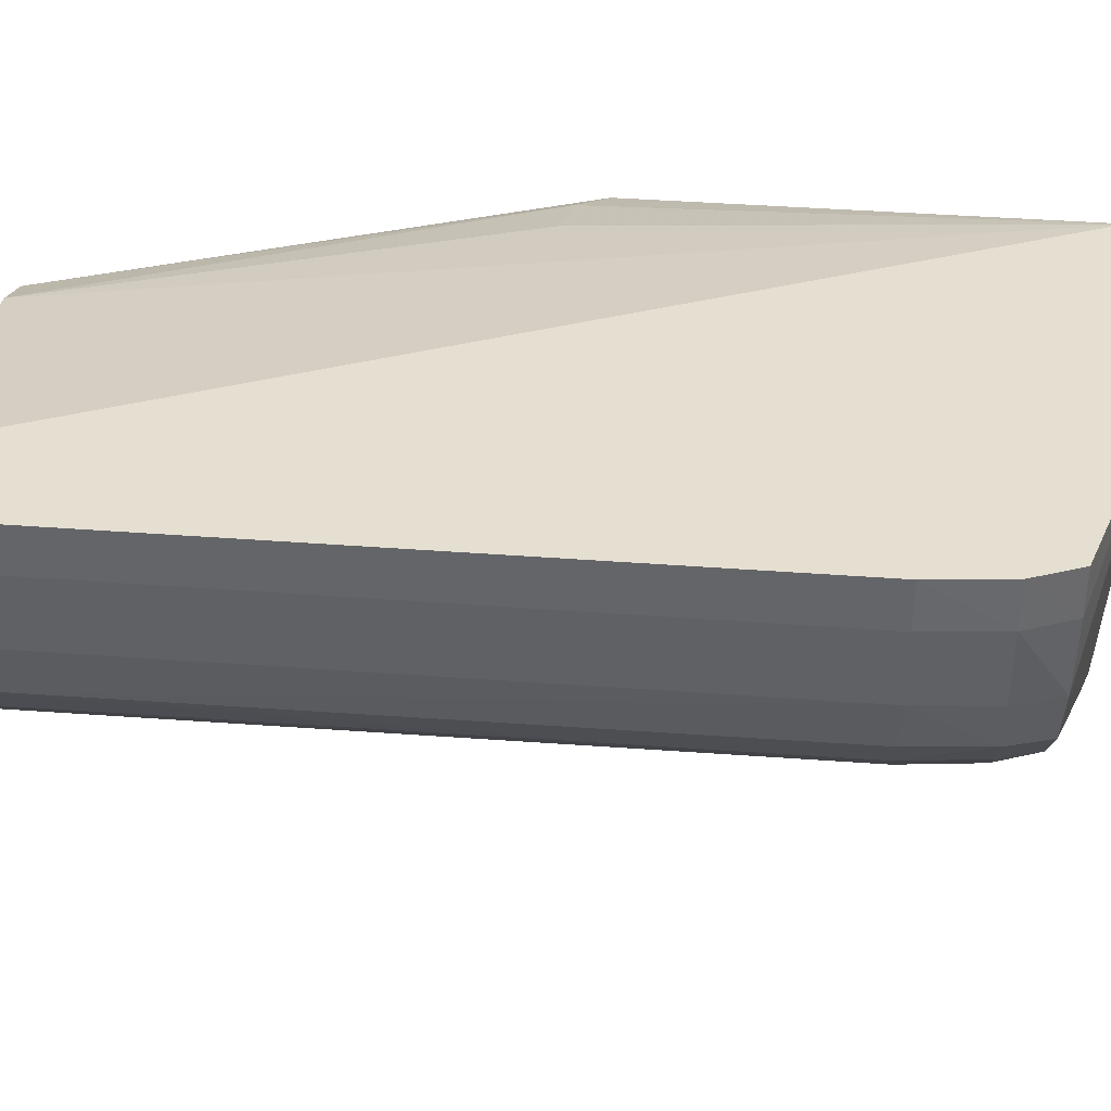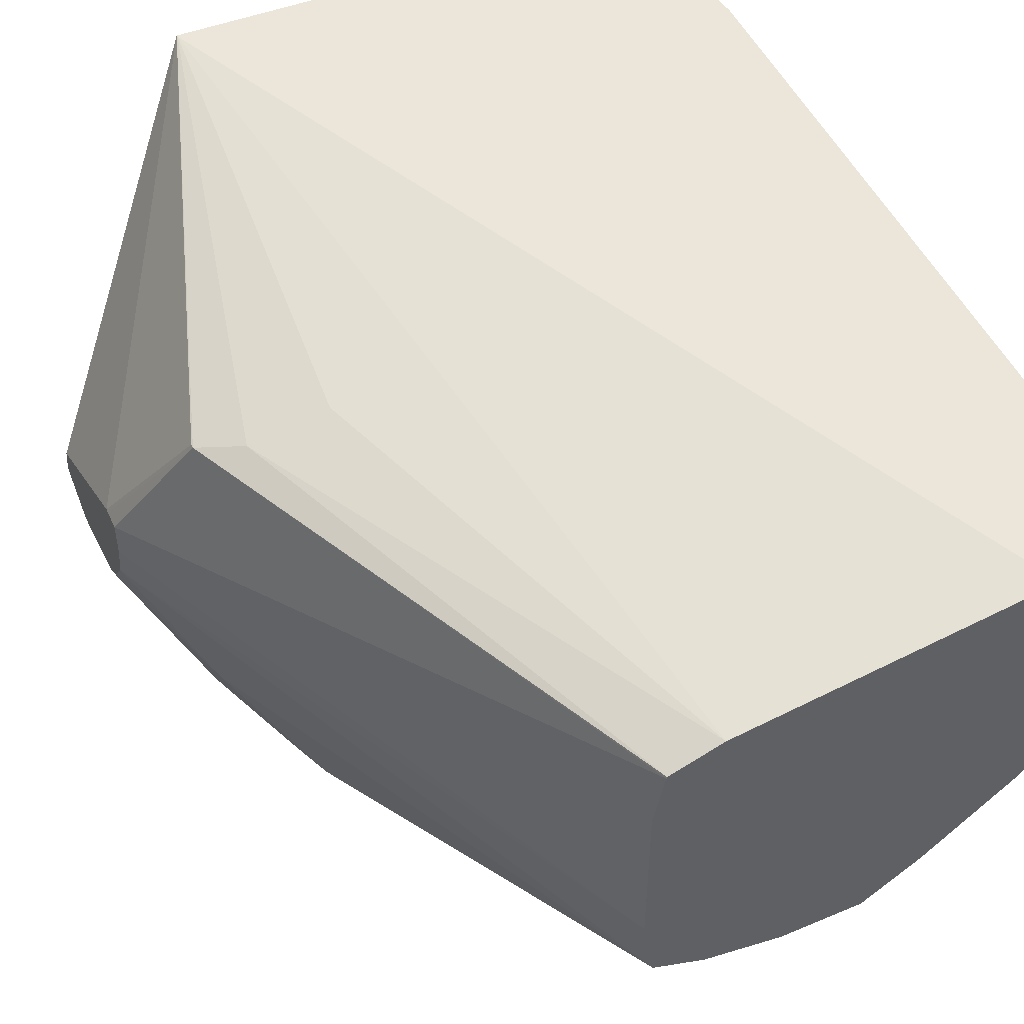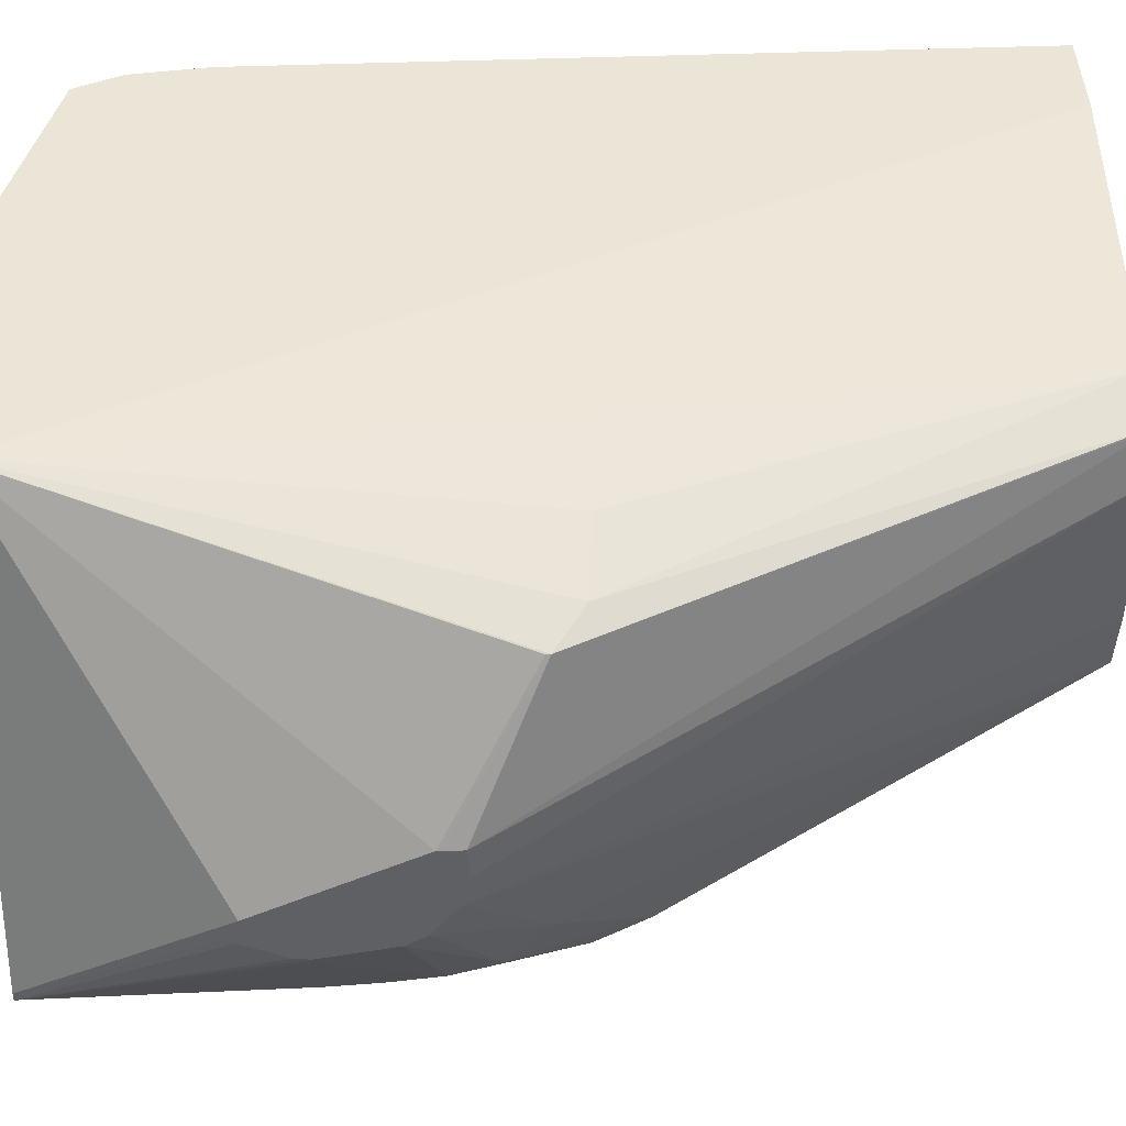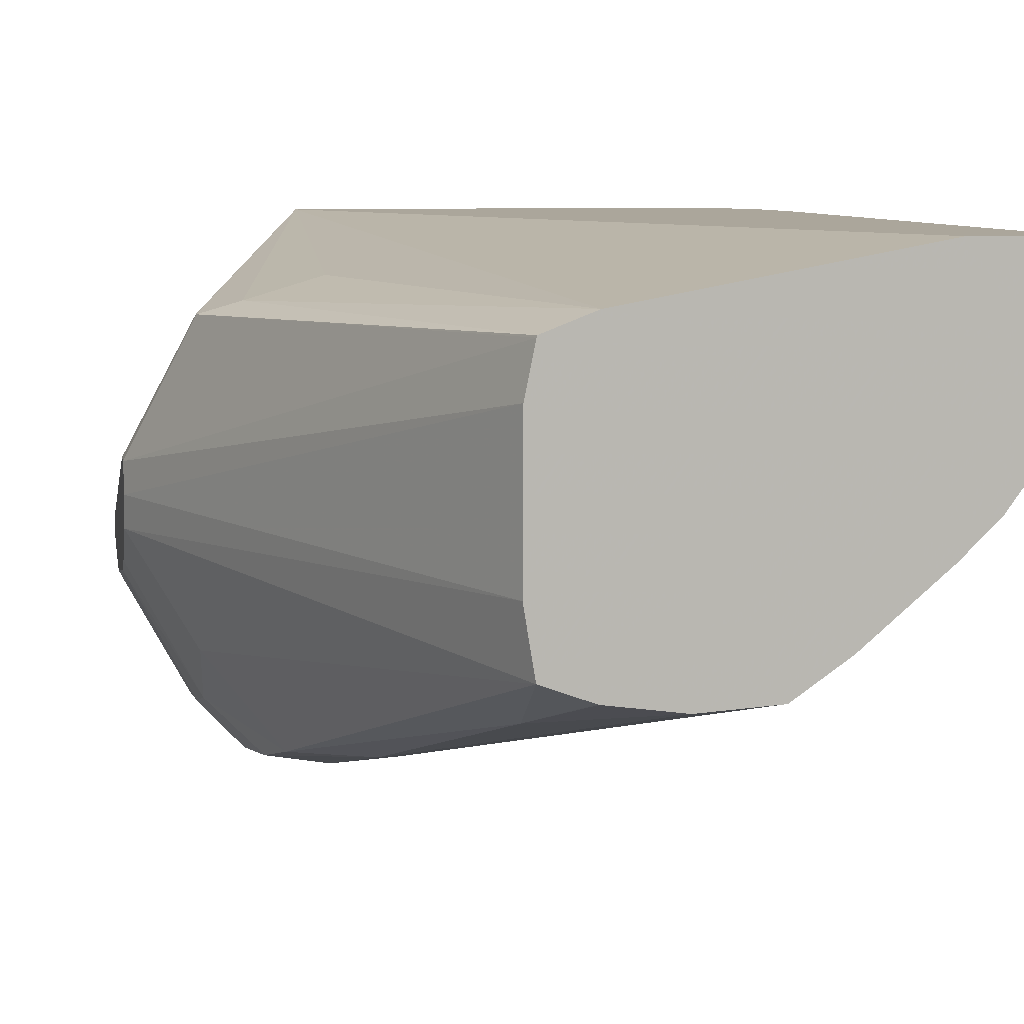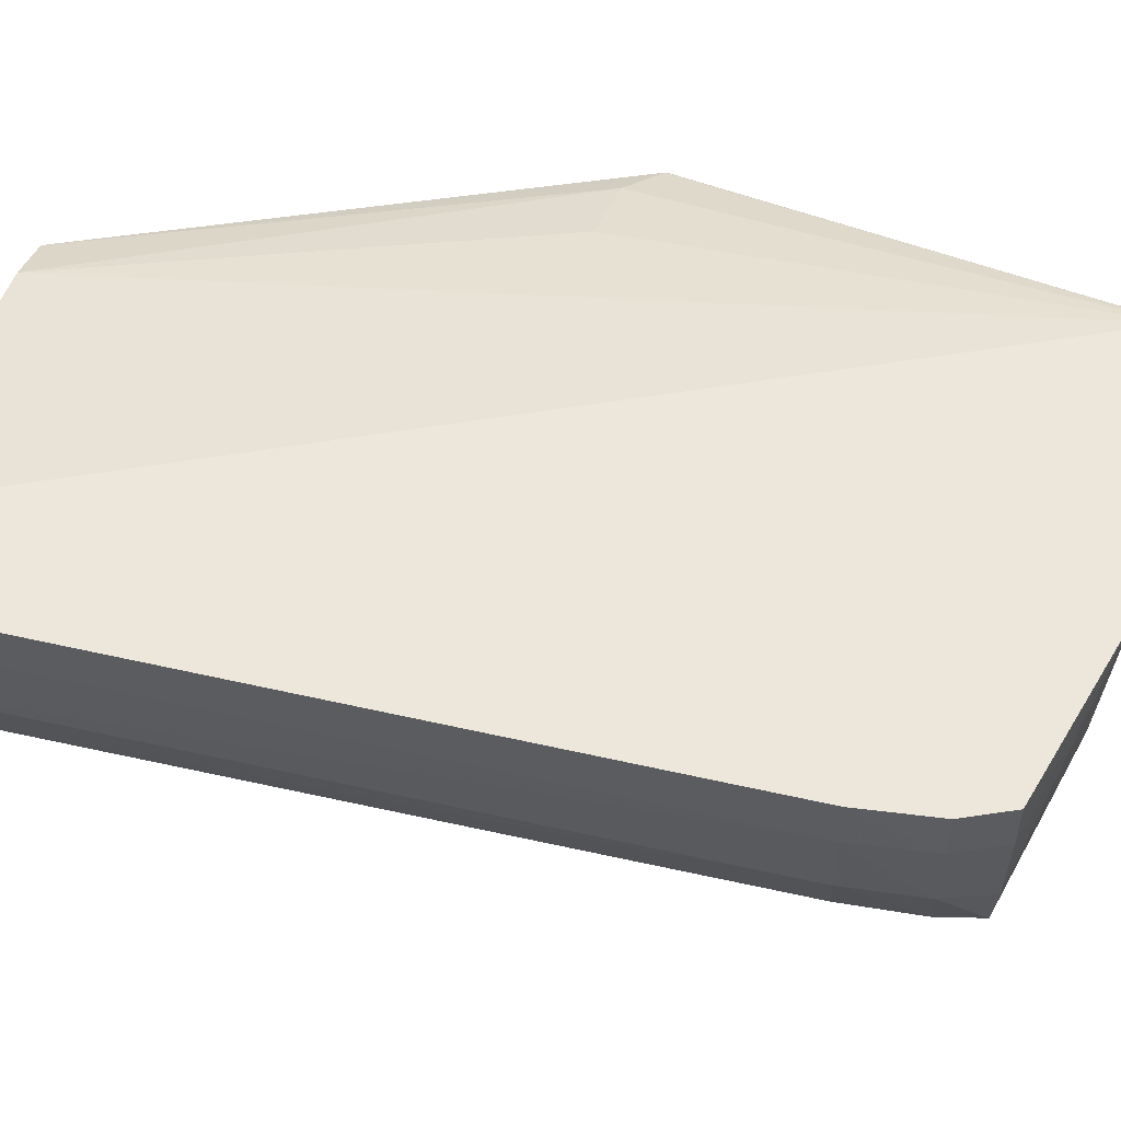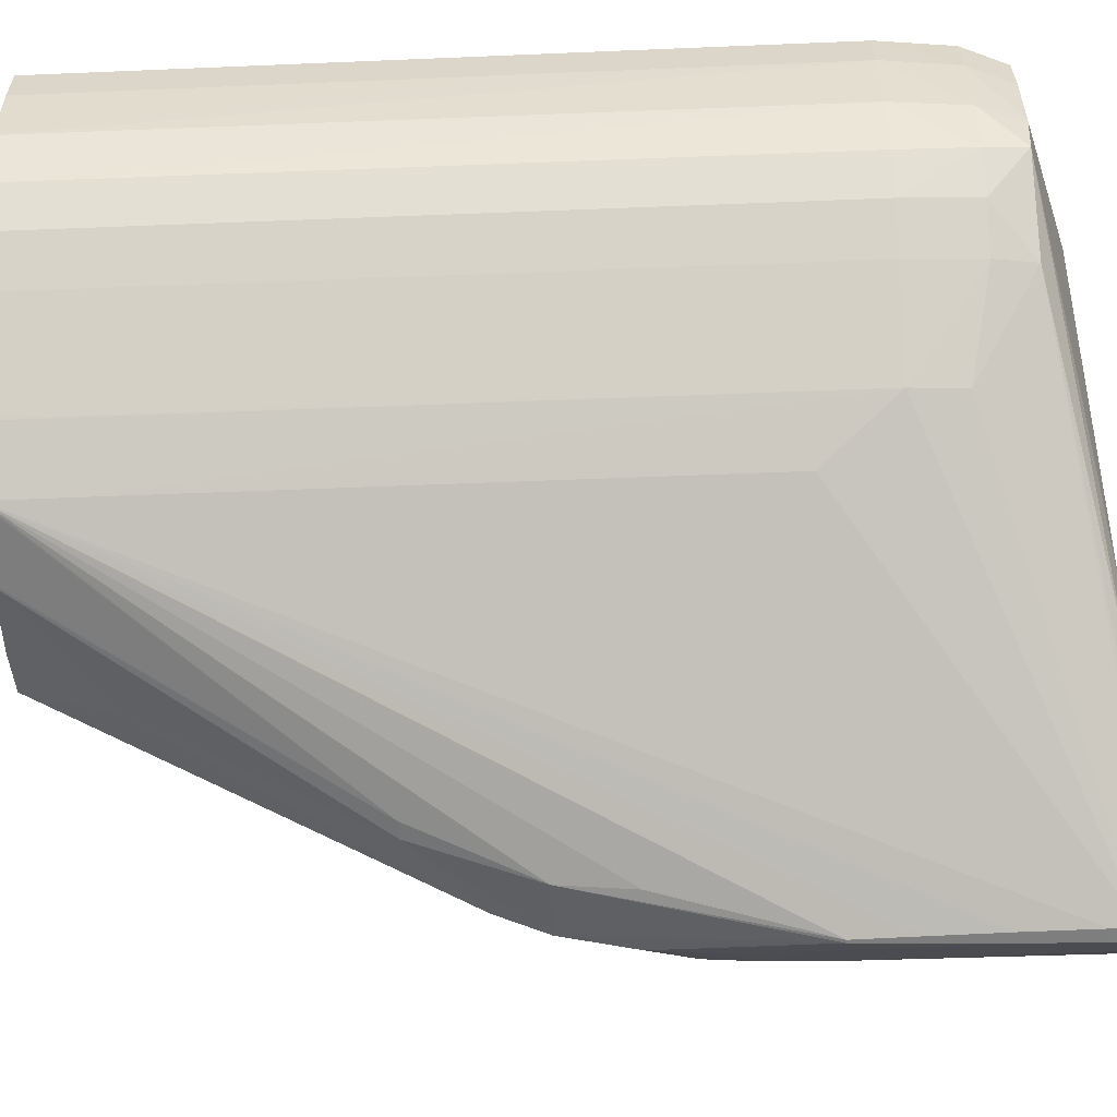
<metadata>
{"format":"obj","ext":"obj","renderer":"f3d","projection":"perspective","resolution":1024,"background":"white","views":[{"elev":37.5,"azim":95.5,"up":"+Y"},{"elev":47.7,"azim":-23.6,"up":"+Y"},{"elev":44.0,"azim":-92.7,"up":"+Y"},{"elev":7.9,"azim":-11.3,"up":"+Y"},{"elev":53.6,"azim":103.6,"up":"+Y"},{"elev":-59.6,"azim":92.3,"up":"+Y"}]}
</metadata>
<code>
v 0.05161 -0.02887 -0.03349
v 0.0516 -0.03073 -0.03349
v 0.0513 -0.03073 -0.03646
v 0.05129 -0.02887 -0.03646
v 0.0516 -0.02887 -0.03052
v 0.05128 -0.0337 -0.03349
v 0.05103 -0.0337 -0.03646
v 0.05159 -0.02887 -0.02643
v 0.05158 -0.03073 -0.02457
v 0.05128 -0.0336 -0.003854
v 0.05128 -0.0337 -0.003854
v 0.05042 -0.0337 -0.03824
v 0.05052 -0.03073 -0.03831
v 0.05052 -0.02887 -0.0383
v 0.05051 -0.03596 -0.03052
v 0.05051 -0.03595 -0.03349
v 0.05041 -0.03579 -0.03646
v 0.05058 -0.03592 -0.003854
v 0.05055 -0.036 -0.003854
v 0.05055 -0.03599 -0.006731
v 0.05052 -0.03596 -0.02754
v 0.05023 -0.03549 -0.0381
v 0.05158 -0.02887 -0.02345
v 0.05157 -0.03073 -0.0216
v 0.05152 -0.03073 -0.003854
v 0.03793 -0.04298 -0.04045
v 0.04348 -0.02887 -0.04045
v 0.04945 -0.03744 -0.03349
v 0.04927 -0.03728 -0.03646
v 0.04947 -0.03749 -0.003854
v 0.04947 -0.03748 -0.006731
v 0.04945 -0.03745 -0.02754
v 0.05054 -0.03598 -0.01565
v 0.05053 -0.03597 -0.0216
v 0.04743 -0.03844 -0.03813
v 0.03645 -0.04518 -0.04045
v 0.05157 -0.02887 -0.01862
v 0.05153 -0.02887 -0.005613
v 0.05152 -0.02887 -0.003854
v 0.03191 -0.02887 -0.04045
v 0.04796 -0.0389 -0.03349
v 0.04778 -0.03874 -0.03646
v 0.04799 -0.03892 -0.003854
v 0.04453 -0.04148 -0.03562
v 0.03315 -0.04775 -0.04045
v 0.03366 -0.04738 -0.04045
v 0.03464 -0.04667 -0.04045
v 0.04802 -0.02887 -0.003854
v 0.03191 -0.02887 -0.04038
v 0.02619 -0.04694 -0.04045
v 0.02368 -0.04062 -0.03263
v 0.02368 -0.0377 -0.02658
v 0.02624 -0.03217 -0.02319
v 0.02624 -0.03217 -0.02303
v 0.04622 -0.04039 -0.03349
v 0.04474 -0.04166 -0.03349
v 0.04479 -0.04163 -0.003854
v 0.02951 -0.05019 -0.04045
v 0.031 -0.04923 -0.04045
v 0.03668 -0.03094 -0.003854
v 0.02781 -0.03162 -0.02186
v 0.03074 -0.03073 -0.0216
v 0.02368 -0.04135 -0.03279
v 0.02619 -0.04729 -0.04045
v 0.02368 -0.0377 -0.02642
v 0.02368 -0.03773 -0.02566
v 0.03473 -0.03176 -0.003854
v 0.03475 -0.03169 -0.003854
v 0.04263 -0.04309 -0.03052
v 0.04474 -0.04167 -0.003854
v 0.04468 -0.04171 -0.003854
v 0.04263 -0.04313 -0.003854
v 0.04263 -0.04312 -0.006731
v 0.04263 -0.04312 -0.01268
v 0.04263 -0.0431 -0.02457
v 0.02951 -0.05019 -0.03944
v 0.02895 -0.05019 -0.04045
v 0.02368 -0.04168 -0.03279
v 0.02702 -0.04827 -0.04045
v 0.0262 -0.04722 -0.03052
v 0.0253 -0.04559 -0.03052
v 0.02389 -0.04301 -0.03052
v 0.02368 -0.0426 -0.03052
v 0.02368 -0.04252 -0.03109
v 0.02368 -0.03897 -0.02558
v 0.03433 -0.0337 -0.003854
v 0.04253 -0.04313 -0.003854
v 0.03252 -0.04726 -0.01673
v 0.03074 -0.04855 -0.0216
v 0.03074 -0.04897 -0.02457
v 0.02931 -0.05008 -0.03104
v 0.02939 -0.05012 -0.03349
v 0.02947 -0.05016 -0.03646
v 0.02896 -0.05019 -0.03944
v 0.02746 -0.04877 -0.04045
v 0.02802 -0.04897 -0.03023
v 0.02624 -0.04715 -0.02843
v 0.02902 -0.05016 -0.03646
v 0.0263 -0.04702 -0.02644
v 0.02368 -0.04211 -0.02769
v 0.03431 -0.03965 -0.003854
v 0.02368 -0.04028 -0.02586
v 0.03965 -0.04331 -0.003854
v 0.03181 -0.04726 -0.01673
v 0.03955 -0.04331 -0.003854
v 0.02836 -0.04814 -0.0216
v 0.02919 -0.05008 -0.03104
v 0.02911 -0.05012 -0.03349
v 0.0279 -0.04849 -0.02457
v 0.02748 -0.04829 -0.02748
v 0.02641 -0.04654 -0.02457
v 0.02368 -0.04164 -0.02692
v 0.03473 -0.04219 -0.003854
v 0.02619 -0.04444 -0.02296
v 0.0289 -0.04757 -0.01956
v 0.03502 -0.04423 -0.007623
v 0.03668 -0.04291 -0.003854
v 0.03661 -0.04288 -0.003854
f 1 2 3
f 1 3 4
f 1 4 14
f 1 14 27
f 1 27 40
f 1 40 49
f 1 49 48
f 1 48 39
f 1 39 38
f 1 38 37
f 1 37 23
f 1 23 8
f 1 8 5
f 1 5 2
f 2 6 7
f 2 7 3
f 2 5 8
f 2 8 23
f 2 23 9
f 2 9 10
f 2 10 11
f 2 11 6
f 3 7 12
f 3 12 13
f 3 13 4
f 4 13 14
f 6 15 16
f 6 16 17
f 6 17 7
f 6 11 18
f 6 18 19
f 6 19 20
f 6 20 21
f 6 21 15
f 7 17 22
f 7 22 12
f 9 23 24
f 9 24 10
f 10 24 25
f 10 25 39
f 10 39 48
f 10 48 60
f 10 60 68
f 10 68 67
f 10 67 86
f 10 86 101
f 10 101 113
f 10 113 118
f 10 118 117
f 10 117 105
f 10 105 103
f 10 103 87
f 10 87 72
f 10 72 71
f 10 71 70
f 10 70 57
f 10 57 43
f 10 43 30
f 10 30 19
f 10 19 18
f 10 18 11
f 12 22 26
f 12 26 27
f 12 27 13
f 13 27 14
f 15 28 16
f 15 21 28
f 16 28 17
f 17 28 29
f 17 29 22
f 19 30 31
f 19 31 32
f 19 32 28
f 19 28 20
f 20 33 34
f 20 34 21
f 20 28 33
f 21 34 28
f 22 29 35
f 22 35 36
f 22 36 26
f 23 37 24
f 24 37 25
f 25 38 39
f 25 37 38
f 26 36 47
f 26 47 46
f 26 46 45
f 26 45 59
f 26 59 58
f 26 58 77
f 26 77 95
f 26 95 79
f 26 79 64
f 26 64 50
f 26 50 40
f 26 40 27
f 28 41 29
f 28 34 33
f 28 32 41
f 29 42 35
f 29 41 42
f 30 43 41
f 30 41 31
f 31 41 32
f 35 42 44
f 35 44 45
f 35 45 46
f 35 46 47
f 35 47 36
f 40 50 51
f 40 51 52
f 40 52 53
f 40 53 54
f 40 54 49
f 41 55 42
f 41 43 55
f 42 55 56
f 42 56 44
f 43 57 56
f 43 56 55
f 44 56 58
f 44 58 59
f 44 59 45
f 48 49 60
f 49 54 61
f 49 61 62
f 49 62 60
f 50 63 51
f 50 64 78
f 50 78 63
f 51 63 78
f 51 78 84
f 51 84 83
f 51 83 100
f 51 100 112
f 51 112 102
f 51 102 85
f 51 85 66
f 51 66 65
f 51 65 52
f 52 65 54
f 52 54 53
f 54 65 66
f 54 66 67
f 54 67 68
f 54 68 61
f 56 69 58
f 56 57 70
f 56 70 71
f 56 71 72
f 56 72 73
f 56 73 74
f 56 74 75
f 56 75 69
f 58 76 94
f 58 94 77
f 58 69 75
f 58 75 74
f 58 74 73
f 58 73 72
f 58 72 76
f 60 62 61
f 60 61 68
f 64 79 80
f 64 80 81
f 64 81 82
f 64 82 83
f 64 83 84
f 64 84 78
f 66 85 86
f 66 86 67
f 72 87 88
f 72 88 89
f 72 89 90
f 72 90 91
f 72 91 92
f 72 92 93
f 72 93 76
f 76 93 98
f 76 98 94
f 77 94 95
f 79 95 80
f 80 96 97
f 80 97 81
f 80 95 98
f 80 98 96
f 81 97 82
f 82 97 99
f 82 99 83
f 83 99 100
f 85 101 86
f 85 102 101
f 87 103 88
f 88 104 89
f 88 103 105
f 88 105 104
f 89 104 106
f 89 106 107
f 89 107 91
f 89 91 90
f 91 107 108
f 91 108 92
f 92 108 98
f 92 98 93
f 94 98 95
f 96 98 108
f 96 108 107
f 96 107 109
f 96 109 110
f 96 110 97
f 97 110 109
f 97 109 99
f 99 109 106
f 99 106 111
f 99 111 100
f 100 111 112
f 101 102 113
f 102 112 114
f 102 114 113
f 104 115 106
f 104 105 116
f 104 116 115
f 105 117 116
f 106 109 107
f 106 115 111
f 111 115 114
f 111 114 112
f 113 116 118
f 113 114 115
f 113 115 116
f 116 117 118

</code>
